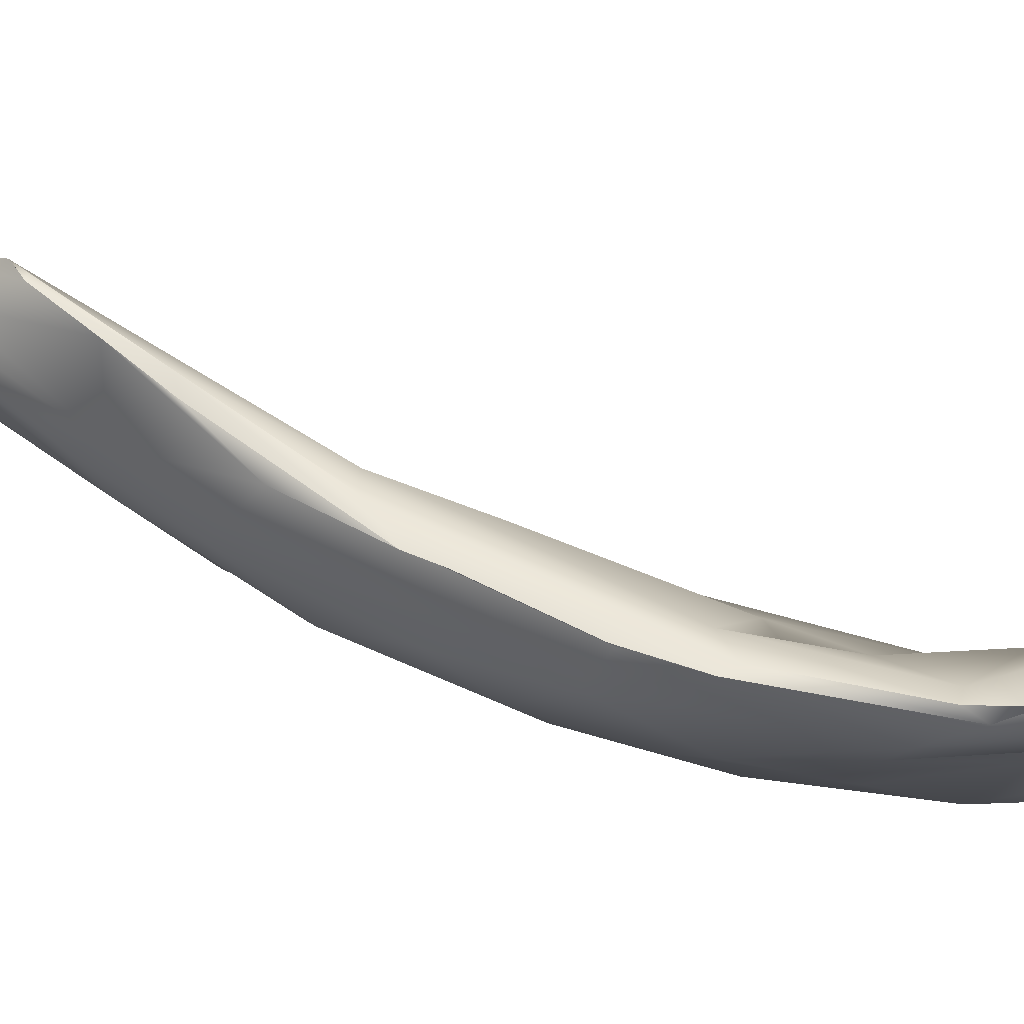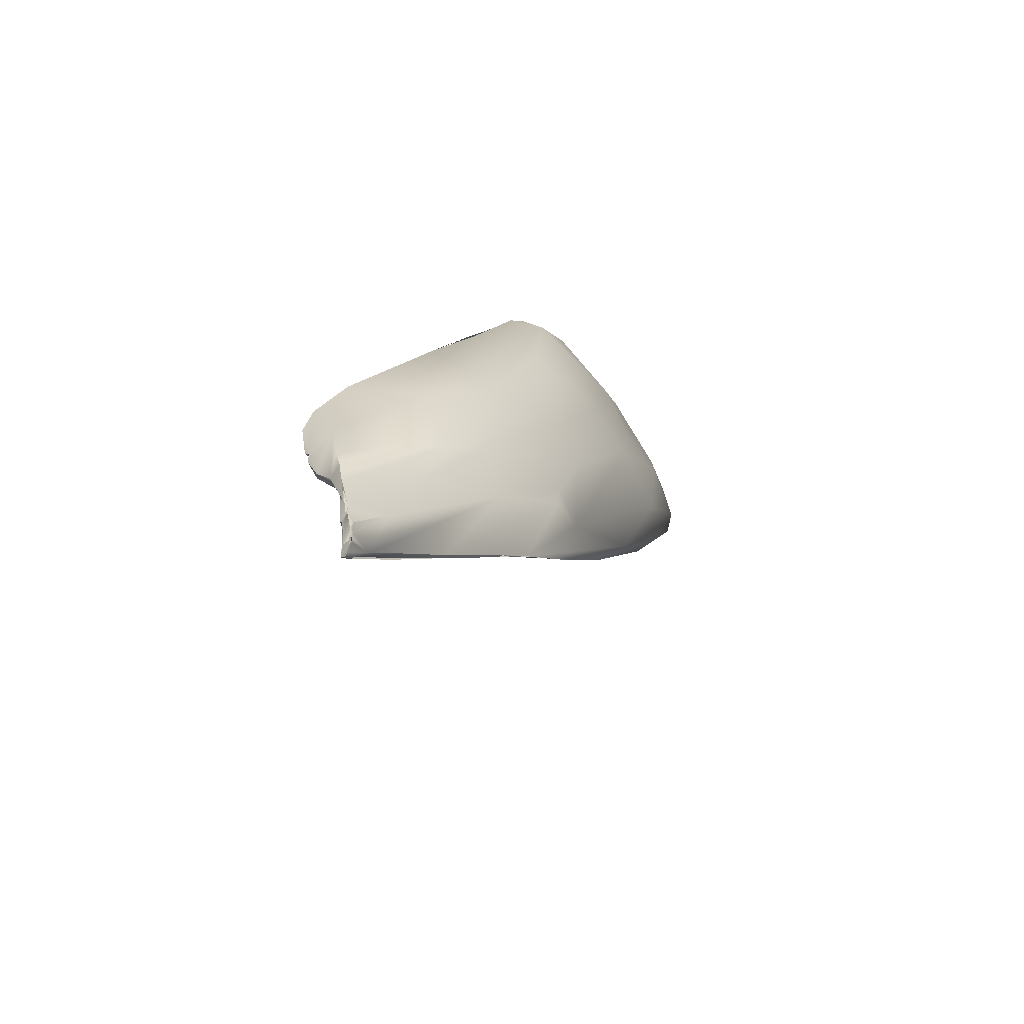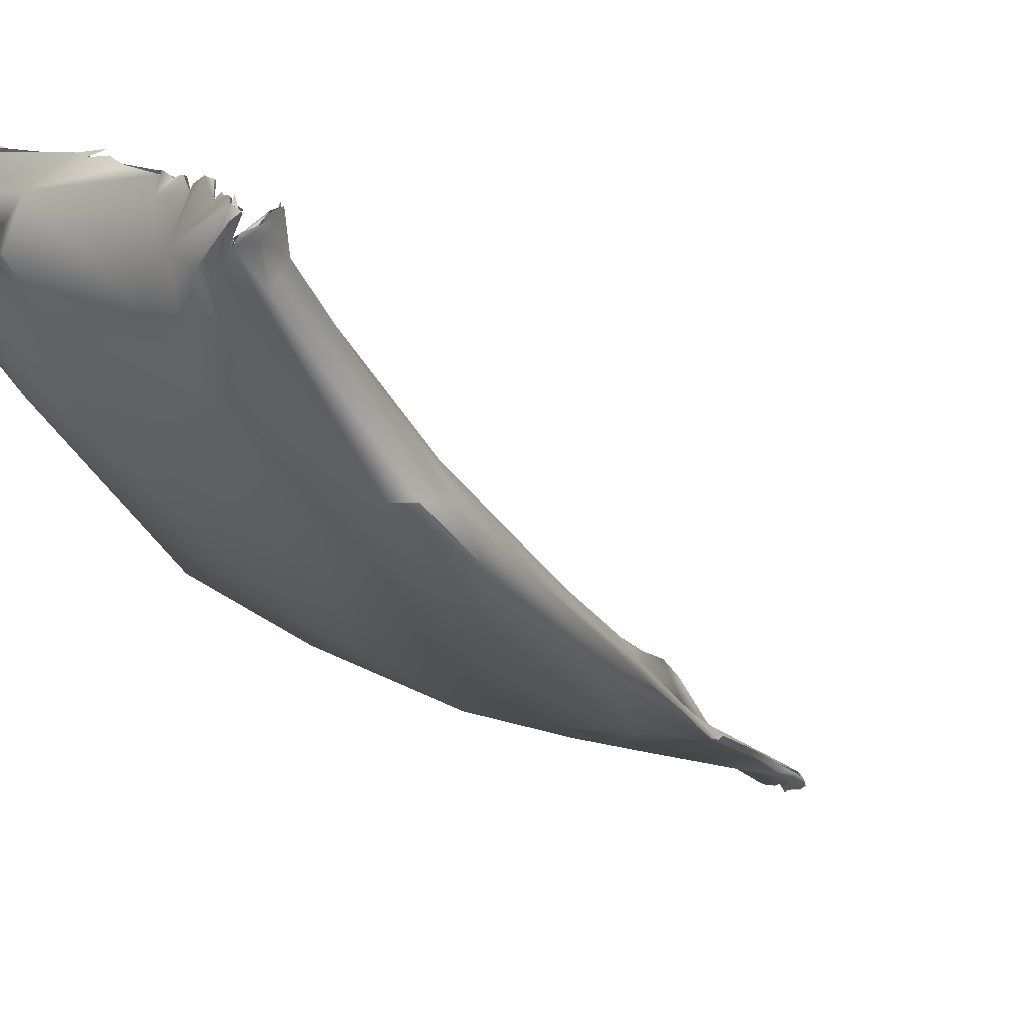
<metadata>
{"format":"obj","ext":"obj","renderer":"f3d","projection":"perspective","resolution":1024,"background":"white","views":[{"elev":19.8,"azim":-52.1,"up":"+Y"},{"elev":-60.2,"azim":-87.7,"up":"+Z"},{"elev":-43.8,"azim":53.6,"up":"+Y"}]}
</metadata>
<code>
o FJ1427.obj_grp1.211
v -0.4551 -0.4116 3.212
v -0.4583 -0.4066 3.234
v -0.4567 -0.4092 3.215
v -0.4598 -0.4058 3.24
v -0.4565 -0.4103 3.22
v -0.4537 -0.3968 3.255
v -0.4565 -0.4081 3.22
v -0.4623 -0.4034 3.257
v -0.4287 -0.4674 3.341
v -0.4625 -0.3996 3.275
v -0.4622 -0.3953 3.305
v -0.451 -0.3977 3.393
v -0.4543 -0.3778 3.349
v -0.4443 -0.4521 3.388
v -0.4491 -0.4131 3.171
v -0.4517 -0.4157 3.178
v -0.4358 -0.424 3.191
v -0.4544 -0.4161 3.179
v -0.4516 -0.4144 3.185
v -0.4534 -0.4157 3.187
v -0.4527 -0.4146 3.178
v -0.4565 -0.4158 3.193
v -0.4566 -0.4113 3.206
v -0.4553 -0.4145 3.188
v -0.4565 -0.4158 3.193
v -0.4553 -0.4145 3.188
v -0.4555 -0.4107 3.208
v -0.4565 -0.4158 3.193
v -0.438 -0.4335 3.233
v -0.4308 -0.4499 3.29
v -0.4464 -0.4119 3.169
v -0.448 -0.4132 3.17
v -0.4464 -0.4119 3.169
v -0.4495 -0.4134 3.171
v -0.4446 -0.4087 3.174
v -0.4517 -0.4126 3.184
v -0.4534 -0.4159 3.187
v -0.4553 -0.4145 3.188
v -0.4517 -0.4134 3.184
v -0.4553 -0.4145 3.188
v -0.4482 -0.4098 3.181
v -0.452 -0.4131 3.183
v -0.4527 -0.4146 3.178
v -0.4518 -0.4146 3.181
v -0.4482 -0.4098 3.181
v -0.4518 -0.4146 3.181
v -0.4483 -0.4093 3.182
v -0.4521 -0.4083 3.202
v -0.452 -0.4081 3.202
v -0.4556 -0.4116 3.211
v -0.4557 -0.4099 3.207
v -0.4507 -0.4065 3.206
v -0.4506 -0.4063 3.206
v -0.4553 -0.4048 3.23
v -0.4548 -0.4056 3.225
v -0.4549 -0.4041 3.234
v -0.4535 -0.402 3.24
v -0.4534 -0.4015 3.242
v -0.4537 -0.3966 3.255
v -0.4483 -0.3862 3.272
v -0.4453 -0.3861 3.271
v -0.4483 -0.3862 3.272
v -0.4468 -0.3785 3.291
v -0.4468 -0.3785 3.291
v -0.449 -0.3788 3.298
v -0.4468 -0.3785 3.291
v -0.4482 -0.3797 3.297
v -0.448 -0.3793 3.297
v -0.4482 -0.3787 3.3
v -0.441 -0.3797 3.306
v -0.4469 -0.3757 3.303
v -0.4487 -0.3712 3.333
v -0.4482 -0.3787 3.3
v -0.4469 -0.3758 3.303
v -0.4469 -0.3758 3.303
v -0.4483 -0.3719 3.333
v -0.4543 -0.3778 3.349
v -0.4505 -0.375 3.347
v -0.436 -0.4109 3.423
v -0.442 -0.4226 3.433
v -0.436 -0.4109 3.423
v -0.4257 -0.4954 3.43
v -0.4367 -0.454 3.478
v -0.4428 -0.4119 3.174
v -0.4374 -0.4158 3.184
v -0.4464 -0.4119 3.169
v -0.4469 -0.4119 3.17
v -0.4445 -0.4088 3.173
v -0.4361 -0.4152 3.184
v -0.382 -0.4459 3.322
v -0.443 -0.4209 3.433
v -0.4403 -0.3836 3.305
v -0.4157 -0.4923 3.363
v -0.4177 -0.4764 3.54
v -0.4177 -0.4764 3.54
v -0.414 -0.457 3.515
v -0.4209 -0.4403 3.215
v -0.3591 -0.4981 3.318
v -0.3982 -0.4516 3.502
v -0.3992 -0.4211 3.344
v -0.4003 -0.5294 3.538
v -0.3816 -0.5448 3.459
v -0.4116 -0.4805 3.554
v -0.3939 -0.4675 3.256
v -0.3932 -0.4677 3.257
v -0.4179 -0.4365 3.212
v -0.4137 -0.4409 3.267
v -0.3883 -0.5338 3.618
v -0.3871 -0.5084 3.637
v -0.3932 -0.5015 3.332
v -0.4099 -0.4825 3.562
v -0.3449 -0.5073 3.66
v -0.3706 -0.4812 3.325
v -0.3923 -0.4635 3.255
v -0.3923 -0.4635 3.255
v -0.3563 -0.5147 3.683
v -0.3598 -0.4687 3.464
v -0.348 -0.5731 3.546
v -0.3677 -0.5183 3.677
v -0.3659 -0.4999 3.301
v -0.3603 -0.4995 3.306
v -0.37 -0.481 3.324
v -0.3611 -0.4753 3.556
v -0.3587 -0.5561 3.433
v -0.3591 -0.5429 3.4
v -0.3604 -0.541 3.379
v -0.3872 -0.5074 3.633
v -0.3597 -0.5066 3.314
v -0.3603 -0.4995 3.306
v -0.369 -0.464 3.327
v -0.363 -0.4656 3.351
v -0.3616 -0.4679 3.354
v -0.3516 -0.4777 3.352
v -0.3343 -0.4983 3.387
v -0.3677 -0.5183 3.677
v -0.3572 -0.5071 3.312
v -0.3286 -0.5151 3.388
v -0.3301 -0.5225 3.378
v -0.3497 -0.4782 3.354
v -0.3172 -0.5842 3.645
v -0.3121 -0.5957 3.543
v -0.3491 -0.5191 3.325
v -0.3362 -0.5539 3.386
v -0.3097 -0.5336 3.78
v -0.3152 -0.5515 3.748
v -0.3175 -0.5434 3.371
v -0.3571 -0.5072 3.312
v -0.3236 -0.5149 3.682
v -0.2746 -0.5917 3.459
v -0.3489 -0.5186 3.324
v -0.3152 -0.5256 3.768
v -0.2844 -0.5251 3.645
v -0.287 -0.5603 3.419
v -0.3152 -0.5256 3.768
v -0.3044 -0.5219 3.763
v -0.297 -0.5227 3.712
v -0.2654 -0.5602 3.483
v -0.294 -0.6024 3.599
v -0.3019 -0.5694 3.722
v -0.2649 -0.6171 3.533
v -0.2862 -0.5954 3.677
v -0.2494 -0.5747 3.773
v -0.2867 -0.5692 3.419
v -0.2858 -0.5415 3.801
v -0.2974 -0.5245 3.799
v -0.2974 -0.5245 3.799
v -0.2616 -0.5327 3.586
v -0.2823 -0.5559 3.782
v -0.2289 -0.5298 3.755
v -0.2721 -0.5069 3.803
v -0.2552 -0.6236 3.616
v -0.2648 -0.6036 3.69
v -0.2609 -0.5545 3.793
v -0.269 -0.5458 3.801
v -0.2625 -0.5282 3.823
v -0.2711 -0.5125 3.825
v -0.2774 -0.5516 3.794
v -0.2825 -0.5552 3.781
v -0.269 -0.5436 3.809
v -0.2645 -0.5154 3.826
v -0.2475 -0.5151 3.783
v -0.2691 -0.5129 3.824
v -0.2705 -0.5009 3.818
v -0.2974 -0.5245 3.799
v -0.2705 -0.5015 3.82
v -0.2705 -0.5009 3.818
v -0.2678 -0.5028 3.822
v -0.2705 -0.5015 3.82
v -0.2635 -0.503 3.826
v -0.2631 -0.5126 3.828
v -0.269 -0.5127 3.823
v -0.2706 -0.5006 3.818
v -0.2641 -0.5022 3.821
v -0.2707 -0.5037 3.817
v -0.2214 -0.6235 3.56
v -0.2092 -0.6275 3.714
v -0.2312 -0.6045 3.522
v -0.2049 -0.5906 3.599
v -0.2386 -0.533 3.819
v -0.2228 -0.5494 3.721
v -0.2639 -0.502 3.821
v -0.2626 -0.5075 3.826
v -0.2635 -0.5031 3.826
v -0.2536 -0.5041 3.83
v -0.261 -0.5142 3.826
v -0.2644 -0.5154 3.825
v -0.2634 -0.5131 3.828
v -0.2508 -0.5055 3.829
v -0.2677 -0.5029 3.822
v -0.2677 -0.5029 3.822
v -0.2639 -0.5012 3.825
v -0.2535 -0.5029 3.829
v -0.2537 -0.5026 3.829
v -0.2013 -0.6395 3.632
v -0.2438 -0.5557 3.8
v -0.2478 -0.5535 3.804
v -0.2482 -0.5537 3.803
v -0.2477 -0.5542 3.804
v -0.2381 -0.5126 3.825
v -0.2305 -0.526 3.794
v -0.2451 -0.5066 3.828
v -0.2534 -0.5028 3.83
v -0.2508 -0.5054 3.829
v -0.243 -0.5112 3.826
v -0.1981 -0.6212 3.593
v -0.213 -0.5486 3.808
v -0.2277 -0.5158 3.82
v -0.2275 -0.5166 3.822
v -0.2395 -0.5096 3.824
v -0.2452 -0.5066 3.828
v -0.232 -0.5144 3.825
v -0.2265 -0.5146 3.822
v -0.1693 -0.5902 3.685
v -0.2253 -0.5192 3.819
v -0.2258 -0.5167 3.819
v -0.2243 -0.5193 3.821
v -0.218 -0.5223 3.816
v -0.2248 -0.5143 3.822
v -0.1808 -0.6379 3.711
v -0.1897 -0.6144 3.755
v -0.1947 -0.5544 3.74
v -0.1854 -0.5443 3.799
v -0.218 -0.5223 3.816
v -0.1904 -0.5414 3.8
v -0.1947 -0.6352 3.615
v -0.1945 -0.6348 3.615
v -0.178 -0.6282 3.745
v -0.1652 -0.5814 3.722
v -0.1377 -0.6277 3.728
v -0.1439 -0.6286 3.76
v -0.1329 -0.6072 3.723
v -0.1398 -0.6071 3.715
v -0.1545 -0.612 3.768
v -0.1645 -0.5822 3.764
v -0.1632 -0.5653 3.786
v -0.18 -0.5509 3.797
v -0.1788 -0.5502 3.794
v -0.18 -0.5509 3.797
v -0.1698 -0.5523 3.793
v -0.1855 -0.5444 3.799
v -0.1855 -0.5444 3.799
v -0.1279 -0.6257 3.753
v -0.1392 -0.6309 3.754
v -0.1518 -0.5894 3.778
v -0.1496 -0.5772 3.777
v -0.1496 -0.6057 3.747
v -0.1675 -0.56 3.787
v -0.1704 -0.5551 3.791
v -0.1704 -0.5551 3.791
v -0.1633 -0.5653 3.786
v -0.1675 -0.56 3.787
v -0.1704 -0.5551 3.791
v -0.1382 -0.5943 3.73
v -0.1675 -0.56 3.787
v -0.1209 -0.6231 3.745
v -0.1383 -0.6127 3.759
v -0.1265 -0.6225 3.754
v -0.1363 -0.595 3.77
v -0.1421 -0.5847 3.775
v -0.1462 -0.5781 3.778
v -0.148 -0.5767 3.777
v -0.1421 -0.5843 3.773
v -0.1495 -0.5785 3.778
v -0.144 -0.5857 3.774
v -0.1463 -0.5781 3.778
v -0.148 -0.5767 3.777
v -0.1507 -0.5776 3.78
v -0.1236 -0.6263 3.757
v -0.1095 -0.6248 3.766
v -0.1365 -0.5941 3.769
v -0.1225 -0.6105 3.766
v -0.1236 -0.5979 3.771
v -0.1196 -0.6147 3.767
v -0.1257 -0.6001 3.736
v -0.1166 -0.6034 3.739
v -0.1257 -0.6231 3.755
v -0.1256 -0.6 3.735
v -0.1322 -0.5949 3.771
v -0.1359 -0.5974 3.769
v -0.1303 -0.5975 3.769
v -0.1361 -0.588 3.773
v -0.1358 -0.588 3.772
v -0.1378 -0.5858 3.773
v -0.1378 -0.5858 3.773
v -0.142 -0.5846 3.774
v -0.1378 -0.5858 3.773
v -0.1358 -0.594 3.769
v -0.136 -0.5937 3.771
v -0.135 -0.5944 3.769
v -0.136 -0.5943 3.77
v -0.1361 -0.5879 3.773
v -0.1378 -0.5858 3.773
v -0.1361 -0.588 3.773
v -0.1387 -0.5937 3.77
v -0.138 -0.5878 3.773
v -0.1294 -0.5947 3.769
v -0.1391 -0.6309 3.754
v -0.1236 -0.6275 3.756
v -0.1138 -0.6299 3.763
v -0.1222 -0.6296 3.76
v -0.1133 -0.6302 3.763
v -0.1234 -0.6289 3.762
v -0.1208 -0.6233 3.745
v -0.1224 -0.6222 3.753
v -0.1255 -0.6218 3.751
v -0.1211 -0.6229 3.752
v -0.1214 -0.623 3.753
v -0.1207 -0.6236 3.753
v -0.1208 -0.6237 3.753
v -0.122 -0.6227 3.752
v -0.1244 -0.6226 3.755
v -0.1278 -0.6206 3.76
v -0.1278 -0.6206 3.76
v -0.1236 -0.6263 3.757
v -0.1096 -0.6233 3.764
v -0.1279 -0.6258 3.753
v -0.125 -0.6235 3.754
v -0.1236 -0.6263 3.757
v -0.1229 -0.626 3.756
v -0.1169 -0.6045 3.74
v -0.1195 -0.6021 3.768
v -0.1237 -0.5979 3.77
v -0.1294 -0.5947 3.769
v -0.1322 -0.5949 3.771
v -0.1068 -0.6295 3.762
v -0.1101 -0.6207 3.746
v -0.1166 -0.6206 3.749
v -0.1098 -0.6165 3.748
v -0.1095 -0.6205 3.766
v -0.1071 -0.6275 3.761
v -0.1096 -0.6205 3.766
v -0.115 -0.6149 3.766
v -0.1083 -0.6281 3.76
v -0.1146 -0.6162 3.767
v -0.1129 -0.6158 3.748
v -0.1138 -0.6049 3.74
v -0.1129 -0.605 3.739
v -0.1182 -0.6138 3.766
v -0.1195 -0.6128 3.765
v -0.1222 -0.6104 3.765
v -0.1203 -0.6106 3.767
v -0.1195 -0.6128 3.765
v -0.1203 -0.6106 3.767
v -0.1195 -0.6148 3.767
v -0.1203 -0.6106 3.767
v -0.1195 -0.6128 3.765
v -0.1195 -0.6148 3.767
v -0.1181 -0.6133 3.767
v -0.1185 -0.6113 3.765
v -0.1162 -0.6103 3.767
v -0.1181 -0.6133 3.767
v -0.1149 -0.6134 3.767
v -0.1149 -0.6134 3.767
v -0.1096 -0.6205 3.766
v -0.115 -0.6149 3.766
v -0.1146 -0.6162 3.767
v -0.115 -0.6149 3.766
v -0.1149 -0.6134 3.767
v -0.1146 -0.6162 3.767
v -0.1135 -0.6021 3.741
v -0.1195 -0.6035 3.769
v -0.1195 -0.603 3.768
v -0.1203 -0.6106 3.767
v -0.1195 -0.6035 3.769
v -0.1195 -0.6021 3.768
v -0.1237 -0.5979 3.77
v -0.1237 -0.5979 3.77
v -0.1195 -0.6021 3.768
v -0.1294 -0.5947 3.769
v -0.1082 -0.629 3.761
v -0.1067 -0.6292 3.762
v -0.1069 -0.6276 3.761
v -0.1096 -0.6247 3.765
v -0.1082 -0.6276 3.762
v -0.1072 -0.621 3.765
v -0.1067 -0.6292 3.762
v -0.1078 -0.6275 3.762
v -0.111 -0.6258 3.762
f 1 2 3
f 6 7 8
f 4 9 10
f 10 6 8
f 10 11 6
f 13 11 12
f 9 14 10
f 14 11 10
f 15 17 16
f 18 16 19
f 15 16 21
f 22 23 24
f 20 25 26
f 29 4 5
f 9 4 30
f 11 14 12
f 33 34 35
f 19 37 36
f 36 37 38
f 39 40 41
f 18 19 42
f 43 44 45
f 39 41 46
f 34 43 35
f 35 43 45
f 40 23 41
f 48 41 23
f 1 3 51
f 23 50 48
f 52 48 50
f 29 5 27
f 50 7 52
f 55 52 7
f 55 7 56
f 56 7 6
f 56 6 57
f 59 60 61
f 11 62 6
f 58 59 61
f 61 60 63
f 64 62 11
f 65 64 11
f 69 70 68
f 65 11 13
f 71 65 72
f 65 13 72
f 70 73 74
f 70 75 76
f 76 77 78
f 79 77 80
f 78 77 79
f 76 78 81
f 9 82 14
f 83 12 14
f 17 20 19
f 27 28 29
f 20 29 25
f 29 30 4
f 84 85 17
f 19 16 17
f 89 53 107
f 86 17 15
f 84 17 86
f 89 87 88
f 89 47 49
f 47 89 88
f 49 53 89
f 54 58 107
f 58 61 107
f 66 67 92
f 92 61 66
f 68 70 92
f 83 14 82
f 9 30 93
f 12 83 91
f 91 83 94
f 17 29 20
f 79 80 95
f 96 79 95
f 17 85 97
f 81 96 99
f 53 54 107
f 76 81 99
f 100 61 92
f 93 82 9
f 102 82 93
f 105 97 85
f 98 89 107
f 61 90 107
f 100 92 70
f 61 100 90
f 108 82 101
f 108 103 83
f 83 82 108
f 109 103 108
f 29 110 30
f 93 30 110
f 17 104 110
f 95 111 96
f 17 110 29
f 96 112 99
f 85 114 105
f 106 89 115
f 99 100 76
f 101 82 102
f 96 111 116
f 98 107 113
f 100 99 117
f 100 70 76
f 118 101 102
f 102 93 124
f 110 124 93
f 96 116 112
f 121 115 98
f 89 98 115
f 113 107 122
f 101 118 108
f 125 124 110
f 109 108 119
f 111 127 116
f 114 128 105
f 128 114 129
f 112 123 99
f 107 90 130
f 90 131 130
f 107 130 122
f 130 131 133
f 100 134 132
f 132 90 100
f 126 125 110
f 110 104 126
f 126 104 120
f 116 127 135
f 113 137 138
f 138 98 113
f 122 130 139
f 133 132 134
f 117 134 100
f 131 132 133
f 140 108 118
f 118 102 141
f 102 124 141
f 126 143 125
f 126 142 143
f 144 119 145
f 144 116 135
f 142 120 136
f 126 120 142
f 147 121 98
f 98 138 147
f 122 139 137
f 117 99 123
f 140 145 108
f 119 108 145
f 116 144 151
f 112 148 152
f 117 123 152
f 134 139 133
f 134 137 139
f 125 143 124
f 142 149 143
f 142 163 149
f 146 163 142
f 138 153 147
f 116 154 112
f 112 154 155
f 148 112 156
f 134 157 137
f 152 123 112
f 158 118 141
f 158 140 118
f 147 153 150
f 155 156 112
f 141 143 160
f 141 124 143
f 161 159 140
f 161 162 159
f 145 140 159
f 150 153 163
f 145 164 144
f 165 151 144
f 138 137 157
f 154 166 155
f 134 167 157
f 134 117 167
f 149 160 143
f 140 158 161
f 159 168 145
f 168 164 145
f 148 156 152
f 155 166 170
f 117 152 167
f 141 160 171
f 171 158 141
f 161 158 172
f 173 159 162
f 168 159 173
f 174 168 173
f 153 138 157
f 144 164 176
f 169 156 155
f 144 176 165
f 158 171 172
f 174 177 178
f 179 164 168
f 175 164 179
f 174 179 177
f 175 176 164
f 180 176 175
f 182 176 180
f 181 155 170
f 183 184 185
f 170 166 186
f 165 187 188
f 176 187 165
f 187 176 189
f 190 182 180
f 191 182 190
f 172 171 196
f 149 163 197
f 157 167 198
f 162 216 173
f 199 179 174
f 167 152 200
f 200 152 156
f 192 181 170
f 191 190 202
f 202 203 176
f 204 202 190
f 182 202 176
f 180 175 205
f 207 206 205
f 208 205 175
f 205 204 207
f 203 202 204
f 205 208 204
f 194 209 193
f 210 211 201
f 203 187 189
f 201 211 212
f 187 203 213
f 213 203 204
f 160 195 214
f 149 195 160
f 163 153 197
f 162 161 172
f 153 157 197
f 215 216 162
f 218 216 215
f 174 173 199
f 217 199 173
f 199 175 179
f 181 169 155
f 219 175 199
f 181 192 220
f 220 192 201
f 175 221 208
f 208 222 204
f 221 175 219
f 224 201 223
f 212 223 201
f 214 171 160
f 195 149 197
f 225 195 197
f 157 198 197
f 226 218 215
f 199 217 218
f 169 200 156
f 199 227 219
f 228 201 224
f 229 230 231
f 231 232 229
f 169 181 220
f 234 227 199
f 236 237 238
f 235 201 228
f 214 239 171
f 172 196 162
f 240 162 196
f 162 240 215
f 233 167 200
f 200 169 241
f 218 226 199
f 199 226 242
f 199 242 234
f 201 235 220
f 243 244 235
f 195 245 214
f 196 171 239
f 198 167 233
f 240 226 215
f 241 169 220
f 235 244 220
f 225 246 195
f 196 239 247
f 247 240 196
f 225 197 198
f 248 200 241
f 245 246 214
f 246 249 214
f 249 246 225
f 249 225 251
f 225 198 252
f 240 247 253
f 233 200 248
f 220 254 241
f 255 256 226
f 256 242 226
f 257 220 244
f 258 259 260
f 261 257 244
f 214 249 262
f 239 214 262
f 263 250 239
f 198 233 252
f 226 240 264
f 264 265 226
f 266 248 241
f 241 254 266
f 220 267 254
f 257 267 220
f 268 256 255
f 267 257 269
f 270 271 272
f 247 239 250
f 247 250 253
f 264 240 253
f 252 233 273
f 248 273 233
f 265 255 226
f 275 249 251
f 266 254 276
f 266 277 248
f 278 264 253
f 264 279 280
f 254 267 281
f 282 254 281
f 274 255 265
f 265 264 280
f 285 286 287
f 262 263 239
f 289 253 250
f 276 254 290
f 276 290 291
f 292 253 293
f 252 273 294
f 295 248 296
f 297 248 295
f 248 297 273
f 292 298 253
f 298 278 253
f 264 278 301
f 254 302 290
f 254 282 303
f 254 303 302
f 306 279 264
f 264 313 306
f 316 291 290
f 317 318 319
f 250 263 320
f 320 321 250
f 289 322 321
f 249 323 262
f 328 324 296
f 331 266 276
f 332 276 291
f 333 331 276
f 331 333 334
f 335 332 291
f 288 263 262
f 336 337 338
f 322 289 250
f 335 339 332
f 324 295 296
f 295 324 340
f 251 252 294
f 316 341 291
f 342 343 344
f 321 320 345
f 327 262 346
f 323 346 262
f 347 348 324
f 349 253 289
f 350 339 335
f 351 335 352
f 289 321 353
f 253 349 293
f 349 354 293
f 355 275 251
f 340 324 356
f 357 355 251
f 348 356 324
f 359 360 361
f 358 335 291
f 352 335 358
f 362 363 364
f 365 291 341
f 366 367 368
f 293 372 371
f 354 372 293
f 352 358 373
f 374 375 376
f 377 378 379
f 251 294 357
f 380 295 340
f 381 292 293
f 384 385 386
f 387 388 389
f 390 319 318
f 319 390 391
f 390 318 392
f 393 394 395
f 392 396 390
l 329 330
l 369 370
l 304 305
l 283 284
l 299 300
l 307 308
l 31 32
l 397 398
l 311 312
l 309 310
l 382 383
l 314 315
l 325 326

</code>
